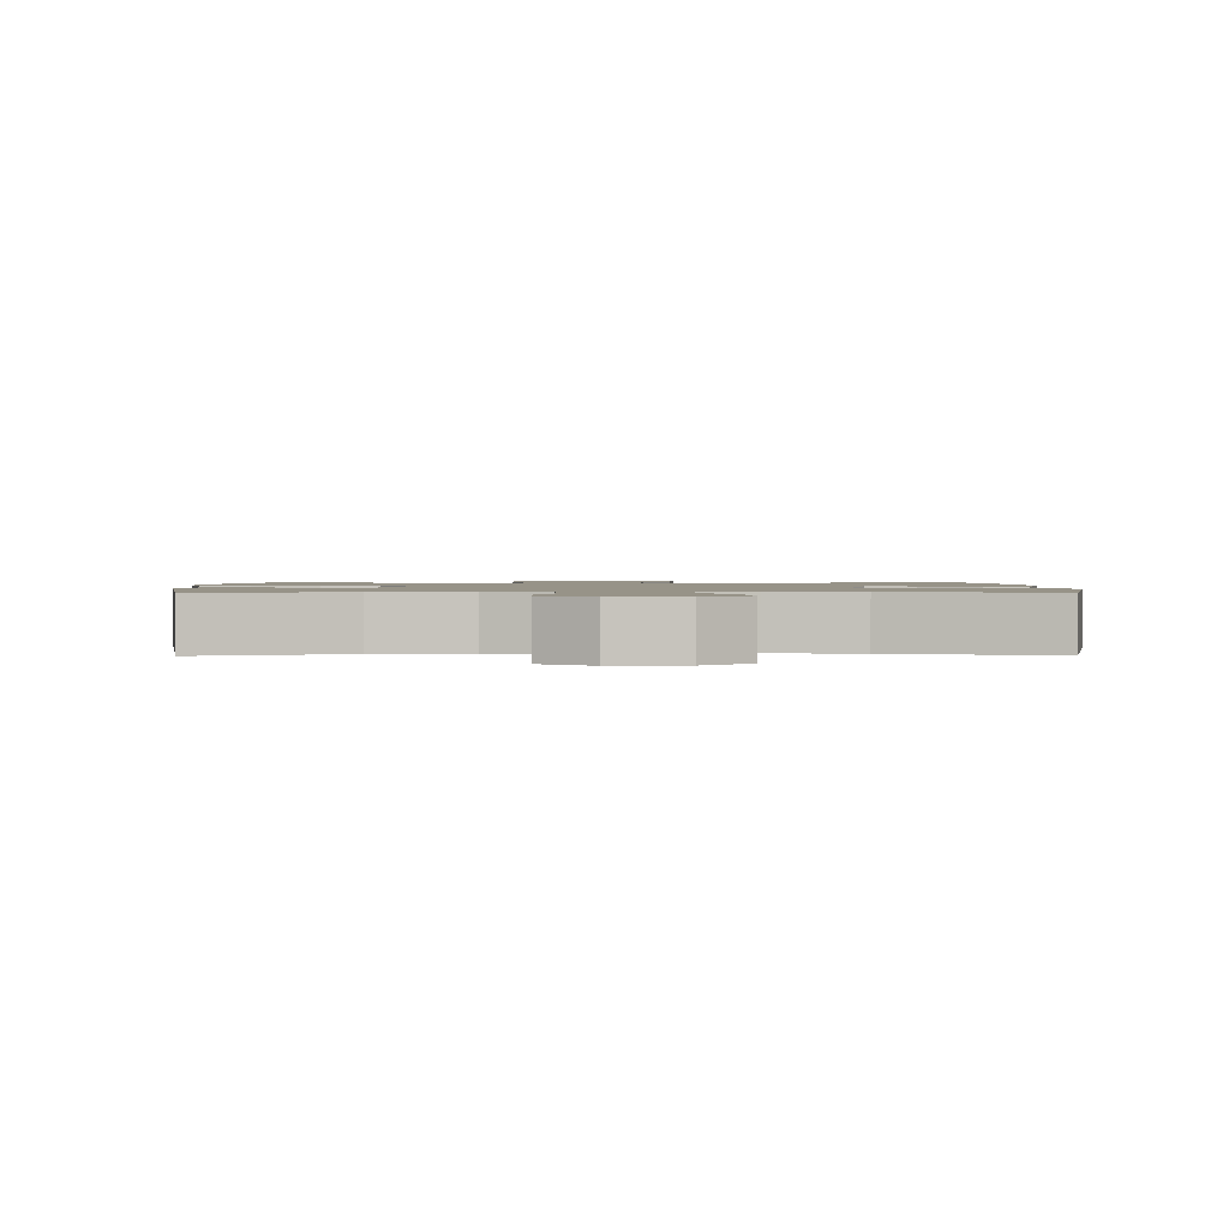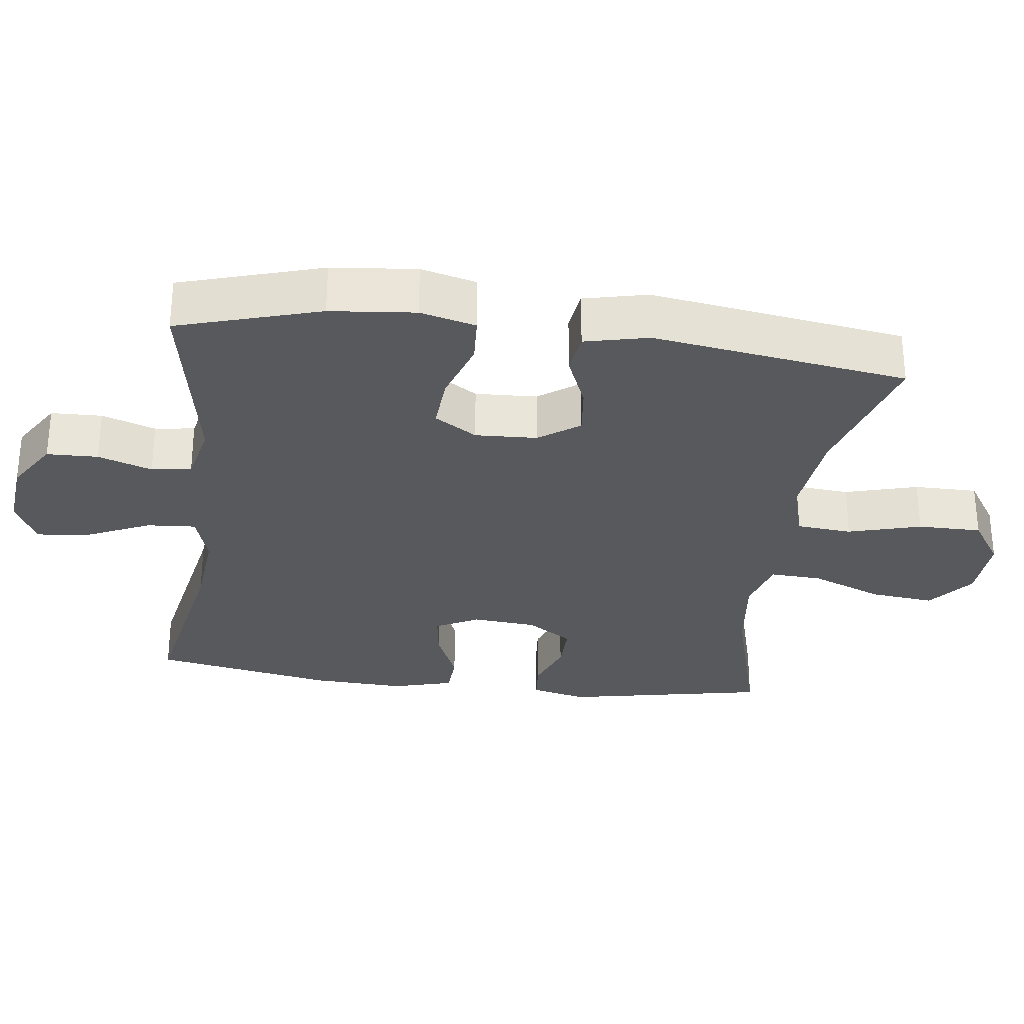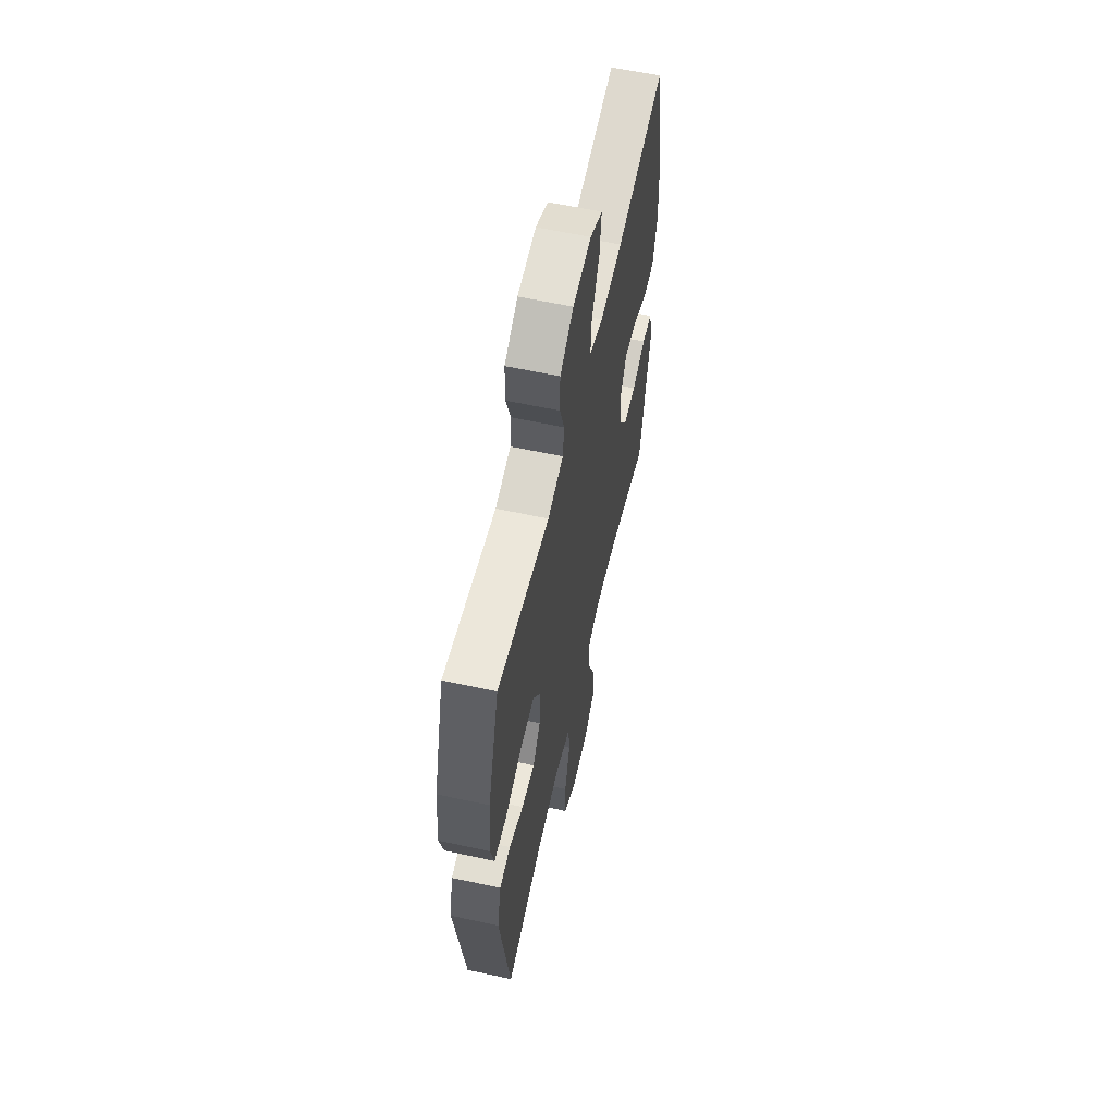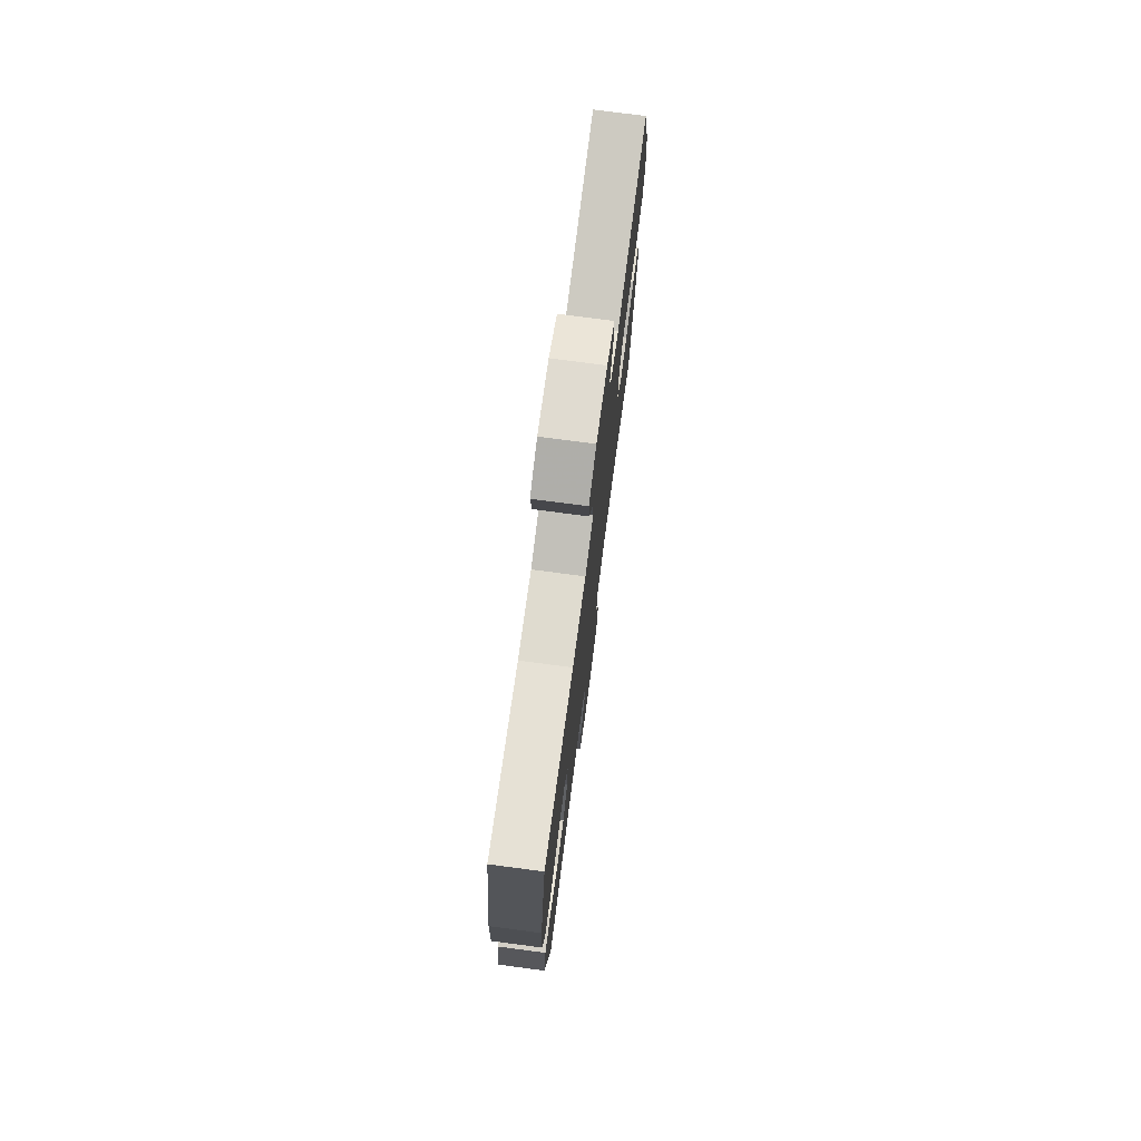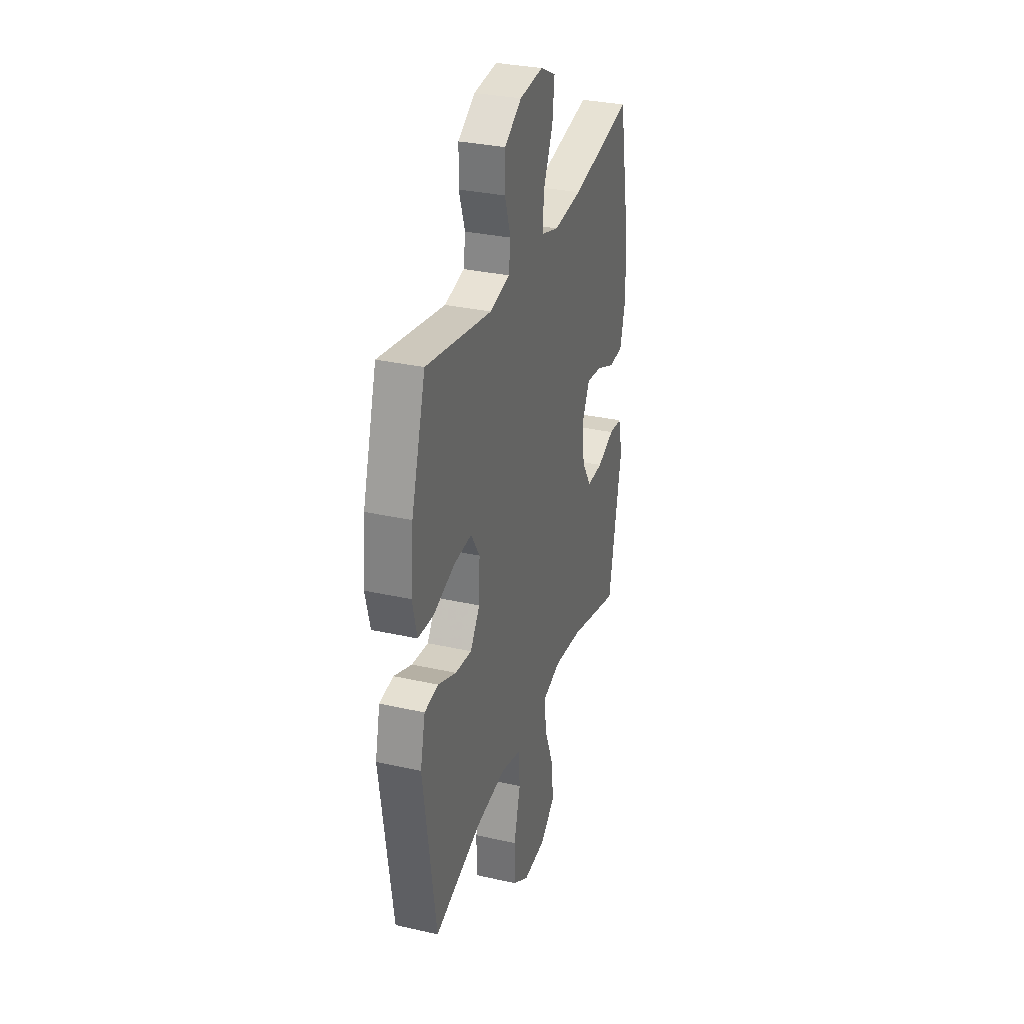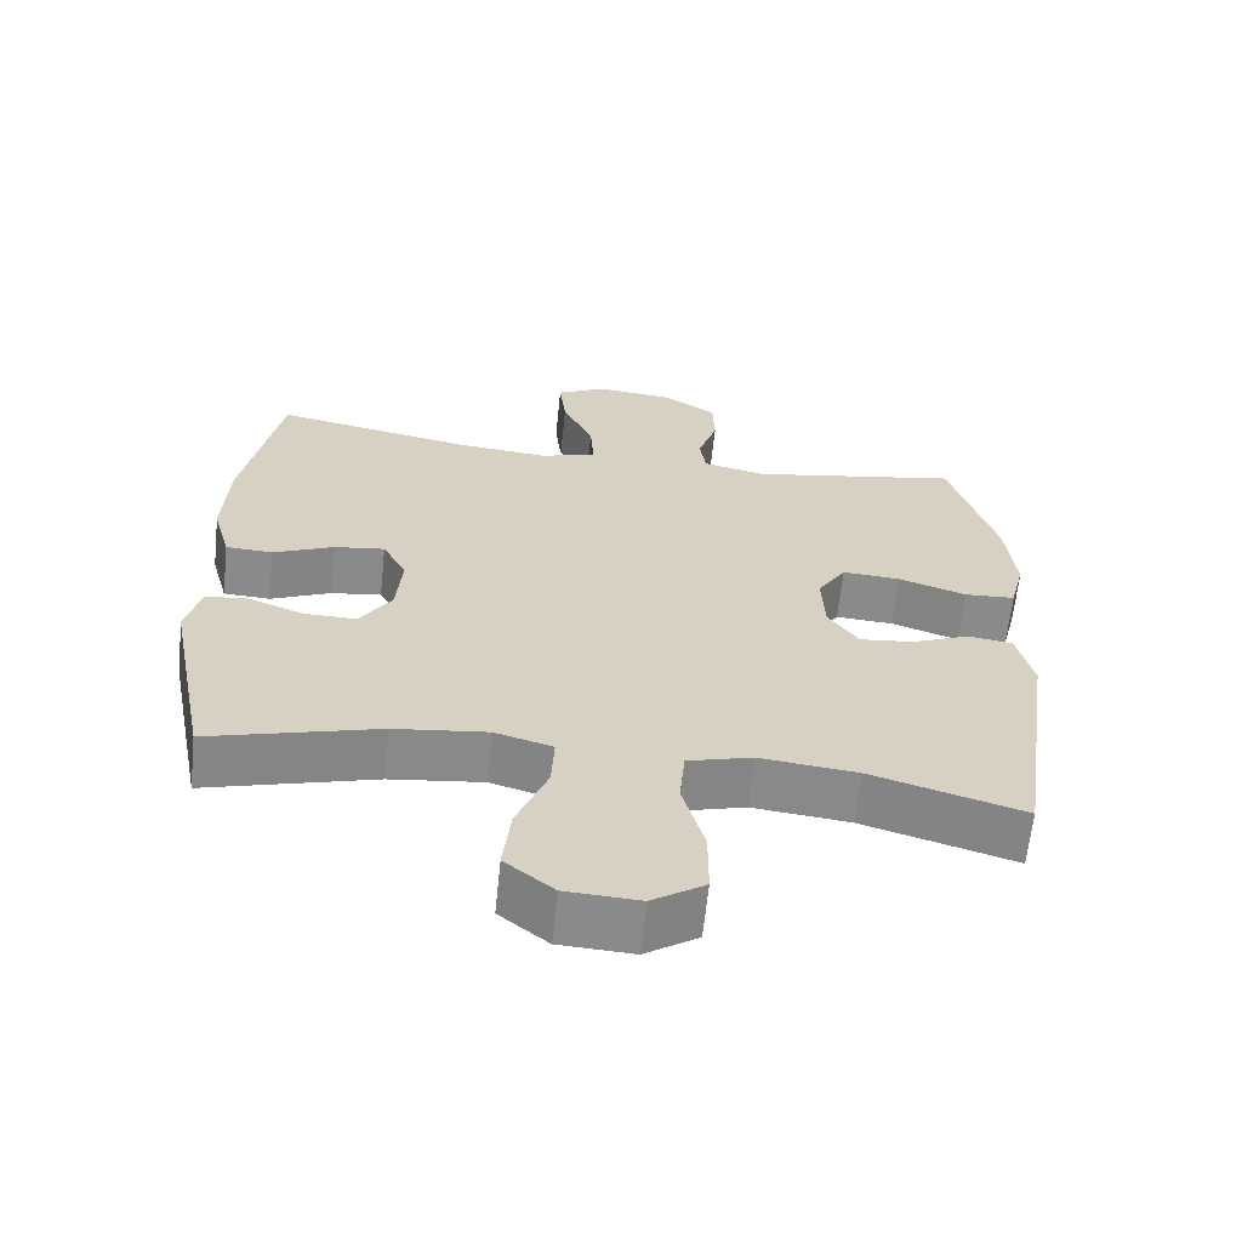
<metadata>
{"format":"obj","ext":"obj","renderer":"f3d","projection":"perspective","resolution":1024,"background":"white","views":[{"elev":1.3,"azim":179.2,"up":"+Y"},{"elev":-29.9,"azim":82.7,"up":"+Y"},{"elev":60.0,"azim":102.6,"up":"+Z"},{"elev":75.8,"azim":-82.5,"up":"+Z"},{"elev":31.5,"azim":107.7,"up":"+Z"},{"elev":-63.5,"azim":-6.0,"up":"+Z"}]}
</metadata>
<code>
v 0.5 0.07 0.5
v 0.561 0.07 0.297
v 0.573 0.07 0.176
v 0.553 0.07 0.097
v 0.485 0.07 0.093
v 0.395 0.07 0.123
v 0.317 0.07 0.128
v 0.279 0.07 0.068
v 0.283 0.07 -0.02
v 0.324 0.07 -0.078
v 0.395 0.07 -0.07
v 0.473 0.07 -0.038
v 0.533 0.07 -0.046
v 0.554 0.07 -0.137
v 0.5 0.07 -0.5
v 0.297 0.07 -0.44
v 0.167 0.07 -0.426
v 0.081 0.07 -0.45
v 0.074 0.07 -0.529
v 0.103 0.07 -0.633
v 0.103 0.07 -0.724
v 0.033 0.07 -0.77
v -0.065 0.07 -0.765
v -0.13 0.07 -0.713
v -0.12 0.07 -0.621
v -0.079 0.07 -0.519
v -0.075 0.07 -0.445
v -0.152 0.07 -0.423
v -0.276 0.07 -0.438
v -0.5 0.07 -0.5
v -0.557 0.07 -0.211
v -0.538 0.07 -0.132
v -0.482 0.07 -0.127
v -0.407 0.07 -0.155
v -0.338 0.07 -0.156
v -0.296 0.07 -0.091
v -0.288 0.07 0.001
v -0.32 0.07 0.062
v -0.387 0.07 0.053
v -0.468 0.07 0.018
v -0.53 0.07 0.021
v -0.554 0.07 0.108
v -0.548 0.07 0.242
v -0.5 0.07 0.5
v -0.234 0.07 0.449
v -0.112 0.07 0.438
v -0.037 0.07 0.461
v -0.042 0.07 0.531
v -0.083 0.07 0.621
v -0.092 0.07 0.698
v -0.025 0.07 0.731
v 0.076 0.07 0.721
v 0.149 0.07 0.675
v 0.151 0.07 0.602
v 0.125 0.07 0.525
v 0.133 0.07 0.468
v 0.218 0.07 0.449
v 0.5 0 0.5
v 0.561 0 0.297
v 0.573 0 0.176
v 0.553 0 0.097
v 0.485 0 0.093
v 0.395 0 0.123
v 0.317 0 0.128
v 0.279 0 0.068
v 0.283 0 -0.02
v 0.324 0 -0.078
v 0.395 0 -0.07
v 0.473 0 -0.038
v 0.533 0 -0.046
v 0.554 0 -0.137
v 0.5 0 -0.5
v 0.297 0 -0.44
v 0.167 0 -0.426
v 0.081 0 -0.45
v 0.074 0 -0.529
v 0.103 0 -0.633
v 0.103 0 -0.724
v 0.033 0 -0.77
v -0.065 0 -0.765
v -0.13 0 -0.713
v -0.12 0 -0.621
v -0.079 0 -0.519
v -0.075 0 -0.445
v -0.152 0 -0.423
v -0.276 0 -0.438
v -0.5 0 -0.5
v -0.557 0 -0.211
v -0.538 0 -0.132
v -0.482 0 -0.127
v -0.407 0 -0.155
v -0.338 0 -0.156
v -0.296 0 -0.091
v -0.288 0 0.001
v -0.32 0 0.062
v -0.387 0 0.053
v -0.468 0 0.018
v -0.53 0 0.021
v -0.554 0 0.108
v -0.548 0 0.242
v -0.5 0 0.5
v -0.234 0 0.449
v -0.112 0 0.438
v -0.037 0 0.461
v -0.042 0 0.531
v -0.083 0 0.621
v -0.092 0 0.698
v -0.025 0 0.731
v 0.076 0 0.721
v 0.149 0 0.675
v 0.151 0 0.602
v 0.125 0 0.525
v 0.133 0 0.468
v 0.218 0 0.449
f 53 54 55
f 52 53 55
f 51 52 55
f 50 51 55
f 49 50 55
f 48 49 55
f 47 48 55 56
f 46 47 56 57
f 43 44 45
f 42 43 45
f 41 42 45
f 40 41 45
f 39 40 45
f 38 39 45 46
f 37 38 46 57
f 32 33 34
f 31 32 34
f 30 31 34
f 29 30 34
f 28 29 34 35
f 27 28 35 36
f 24 25 26
f 23 24 26
f 22 23 26
f 21 22 26
f 20 21 26
f 19 20 26
f 18 19 26 27
f 36 37 57
f 27 36 57
f 18 27 57
f 17 18 57
f 14 15 16
f 13 14 16
f 12 13 16
f 11 12 16
f 4 5 6
f 3 4 6
f 2 3 6
f 1 2 6
f 57 1 6
f 57 6 7
f 10 11 16 17
f 9 10 17
f 8 9 17 57
f 7 8 57
f 112 111 110
f 112 110 109
f 112 109 108
f 112 108 107
f 112 107 106
f 112 106 105
f 113 112 105 104
f 114 113 104 103
f 102 101 100
f 102 100 99
f 102 99 98
f 102 98 97
f 102 97 96
f 103 102 96 95
f 114 103 95 94
f 91 90 89
f 91 89 88
f 91 88 87
f 91 87 86
f 92 91 86 85
f 93 92 85 84
f 83 82 81
f 83 81 80
f 83 80 79
f 83 79 78
f 83 78 77
f 83 77 76
f 84 83 76 75
f 114 94 93
f 114 93 84
f 114 84 75
f 114 75 74
f 73 72 71
f 73 71 70
f 73 70 69
f 73 69 68
f 63 62 61
f 63 61 60
f 63 60 59
f 63 59 58
f 63 58 114
f 64 63 114
f 74 73 68 67
f 74 67 66
f 114 74 66 65
f 114 65 64
f 1 58 59 2
f 2 59 60 3
f 3 60 61 4
f 4 61 62 5
f 5 62 63 6
f 6 63 64 7
f 7 64 65 8
f 8 65 66 9
f 9 66 67 10
f 10 67 68 11
f 11 68 69 12
f 12 69 70 13
f 13 70 71 14
f 14 71 72 15
f 15 72 73 16
f 16 73 74 17
f 17 74 75 18
f 18 75 76 19
f 19 76 77 20
f 20 77 78 21
f 21 78 79 22
f 22 79 80 23
f 23 80 81 24
f 24 81 82 25
f 25 82 83 26
f 26 83 84 27
f 27 84 85 28
f 28 85 86 29
f 29 86 87 30
f 30 87 88 31
f 31 88 89 32
f 32 89 90 33
f 33 90 91 34
f 34 91 92 35
f 35 92 93 36
f 36 93 94 37
f 37 94 95 38
f 38 95 96 39
f 39 96 97 40
f 40 97 98 41
f 41 98 99 42
f 42 99 100 43
f 43 100 101 44
f 44 101 102 45
f 45 102 103 46
f 46 103 104 47
f 47 104 105 48
f 48 105 106 49
f 49 106 107 50
f 50 107 108 51
f 51 108 109 52
f 52 109 110 53
f 53 110 111 54
f 54 111 112 55
f 55 112 113 56
f 56 113 114 57
f 57 114 58 1

</code>
